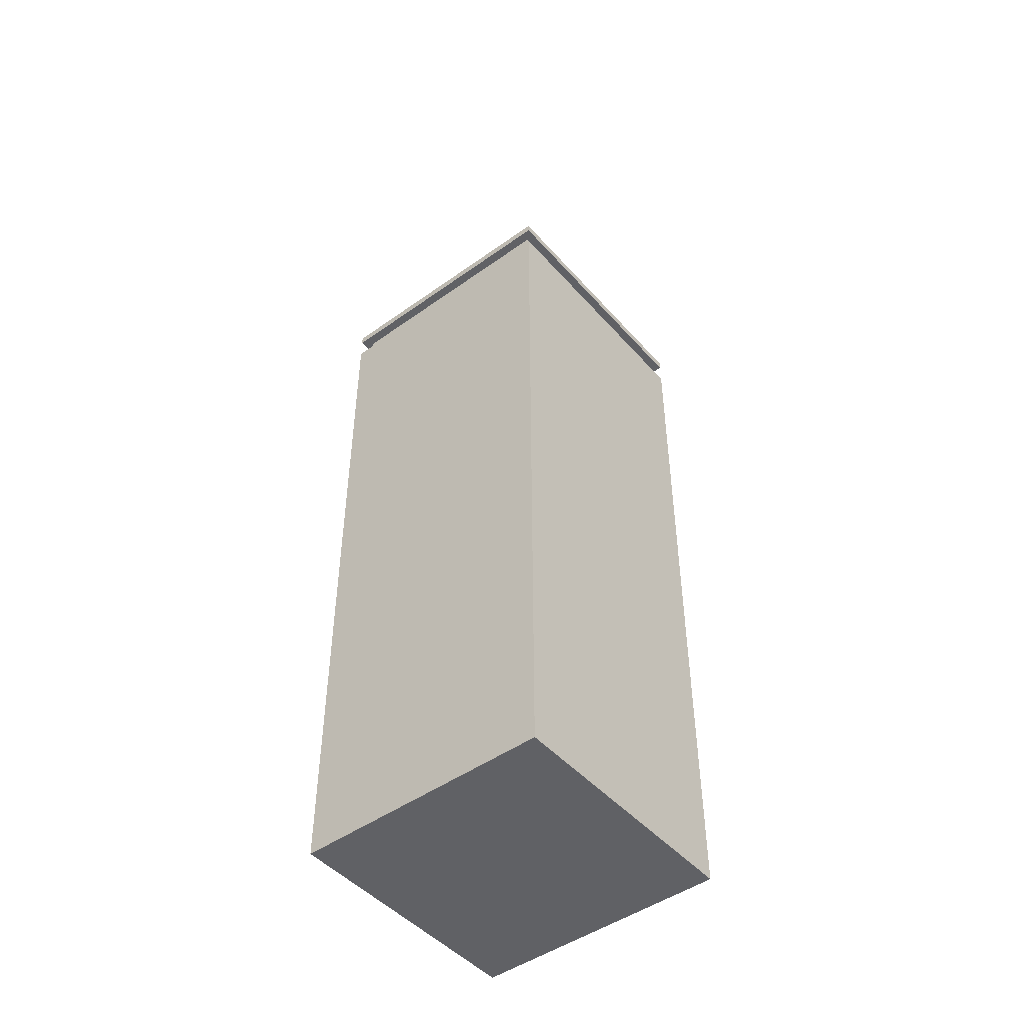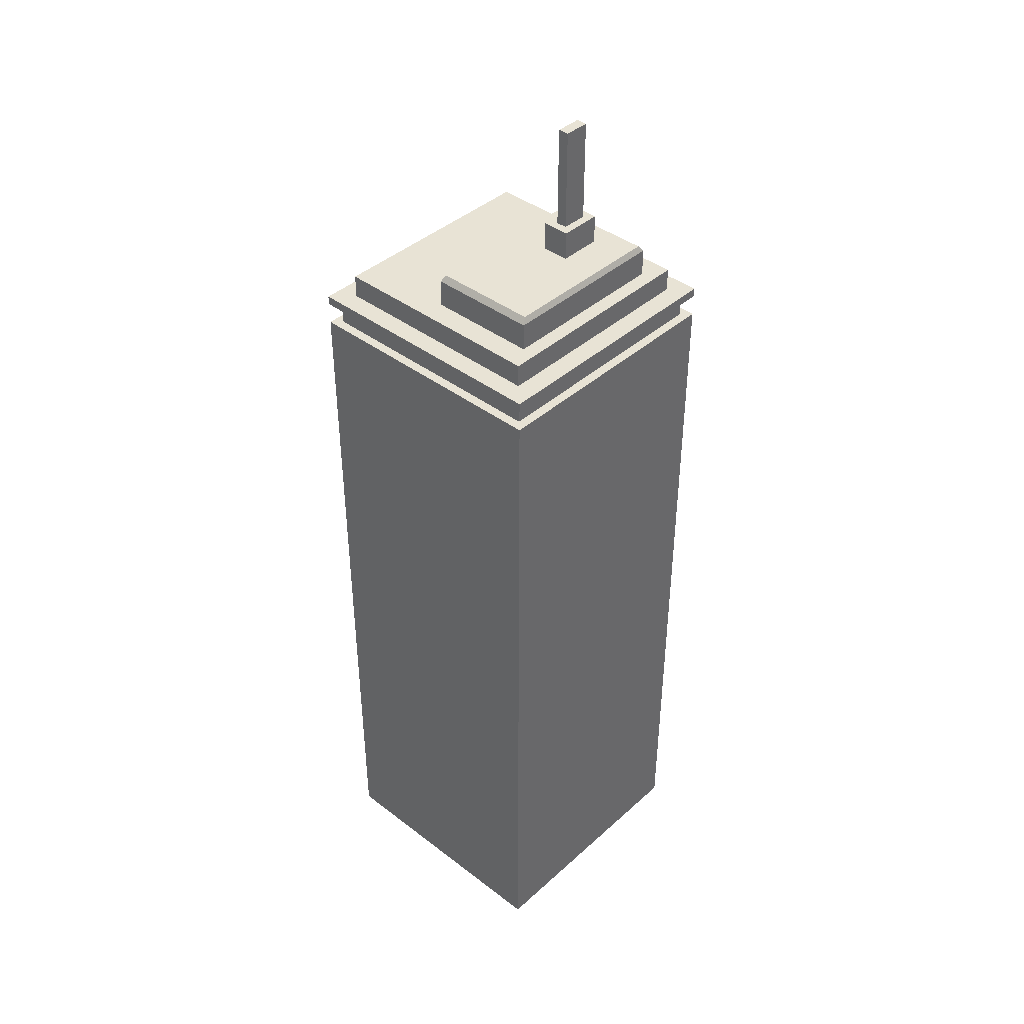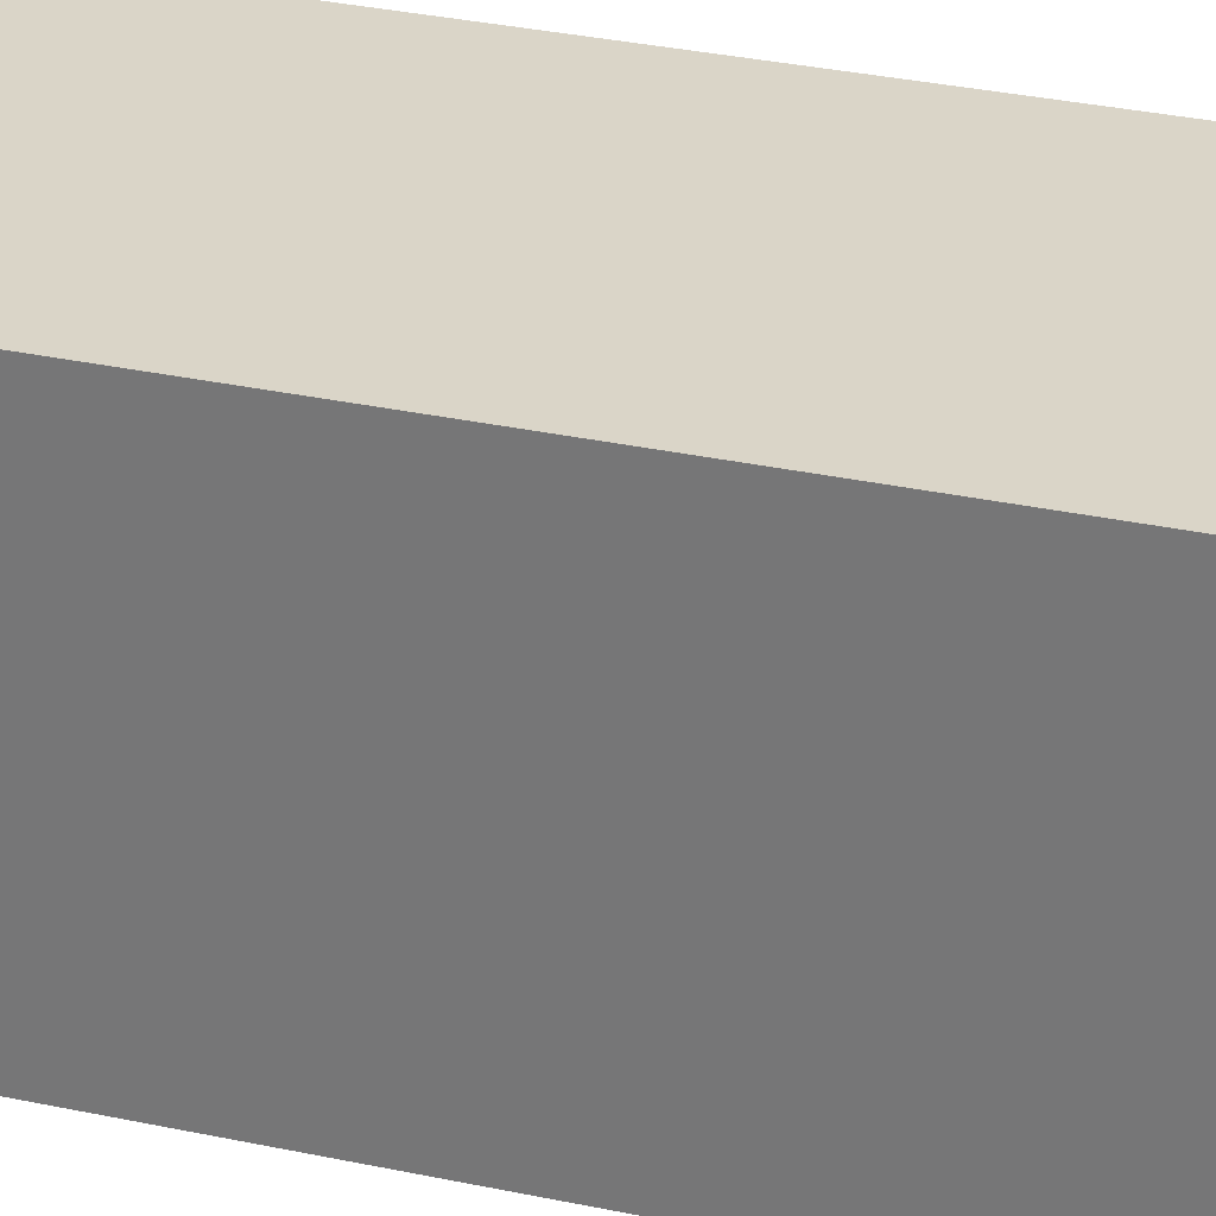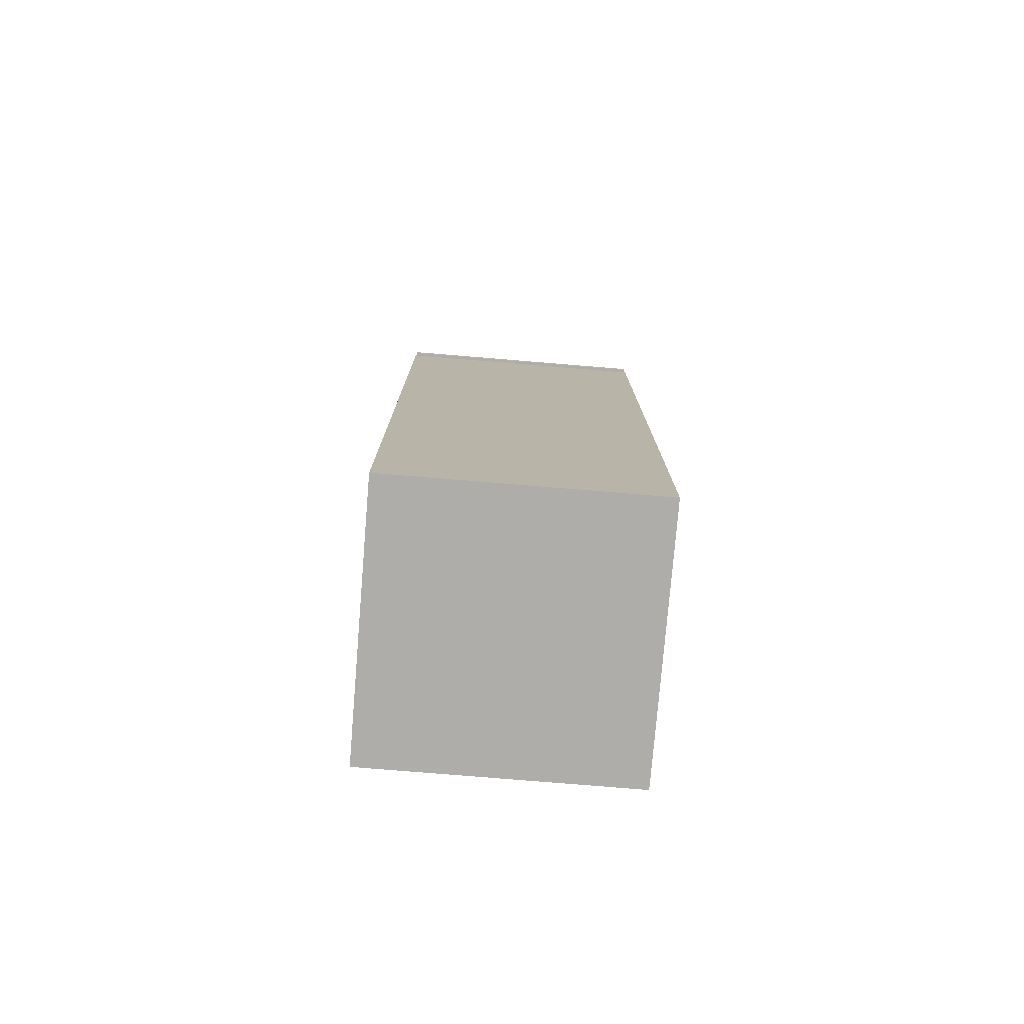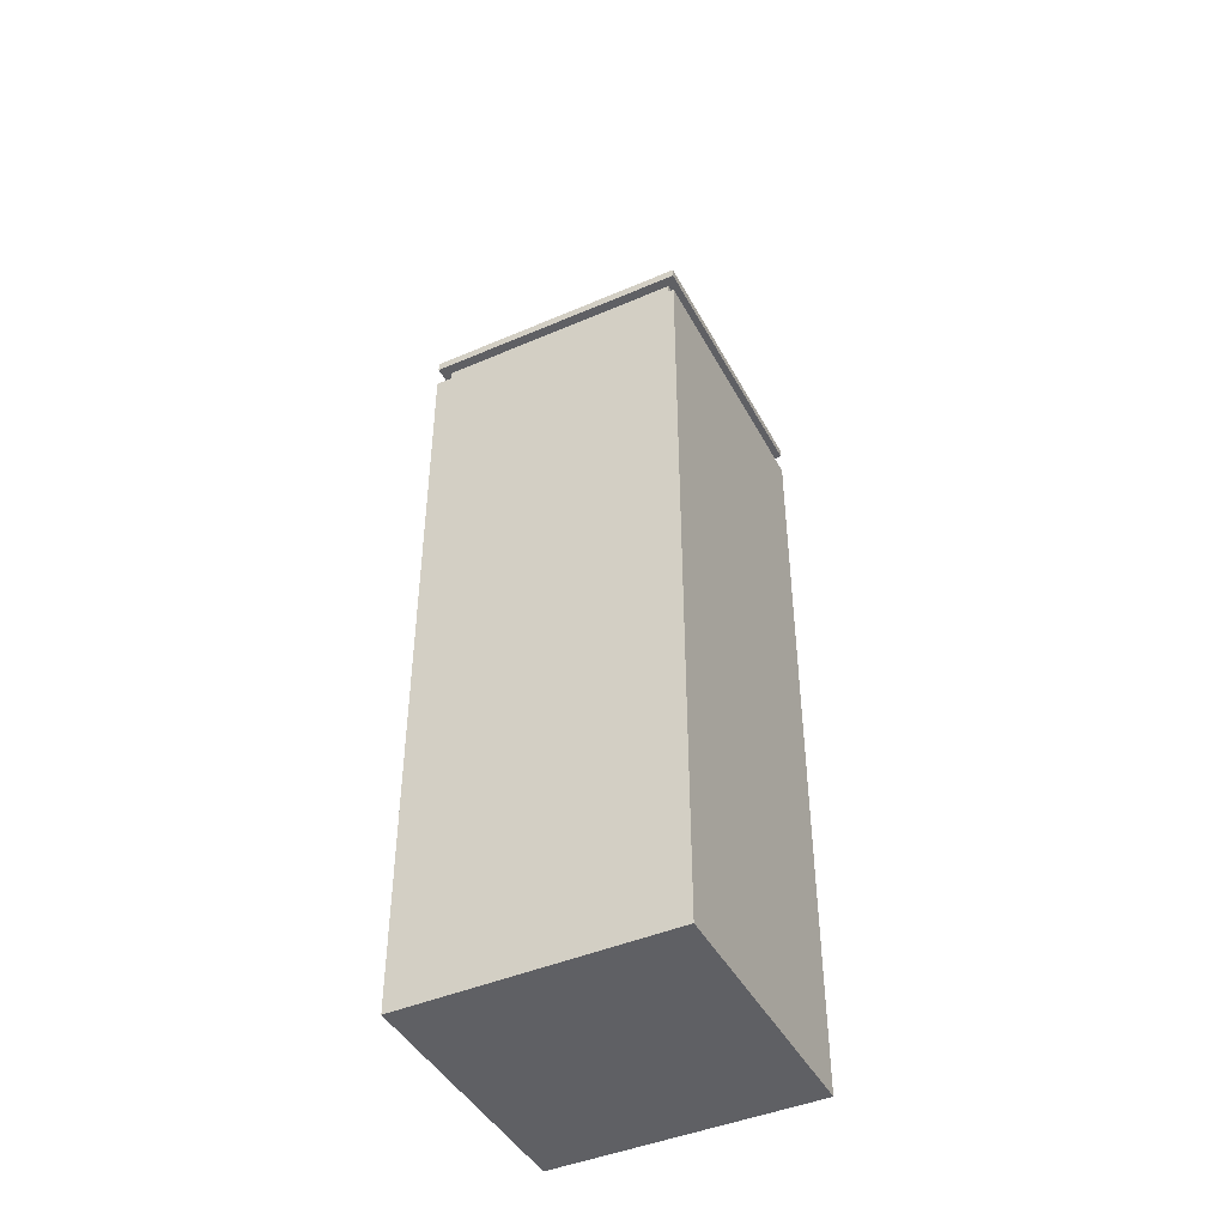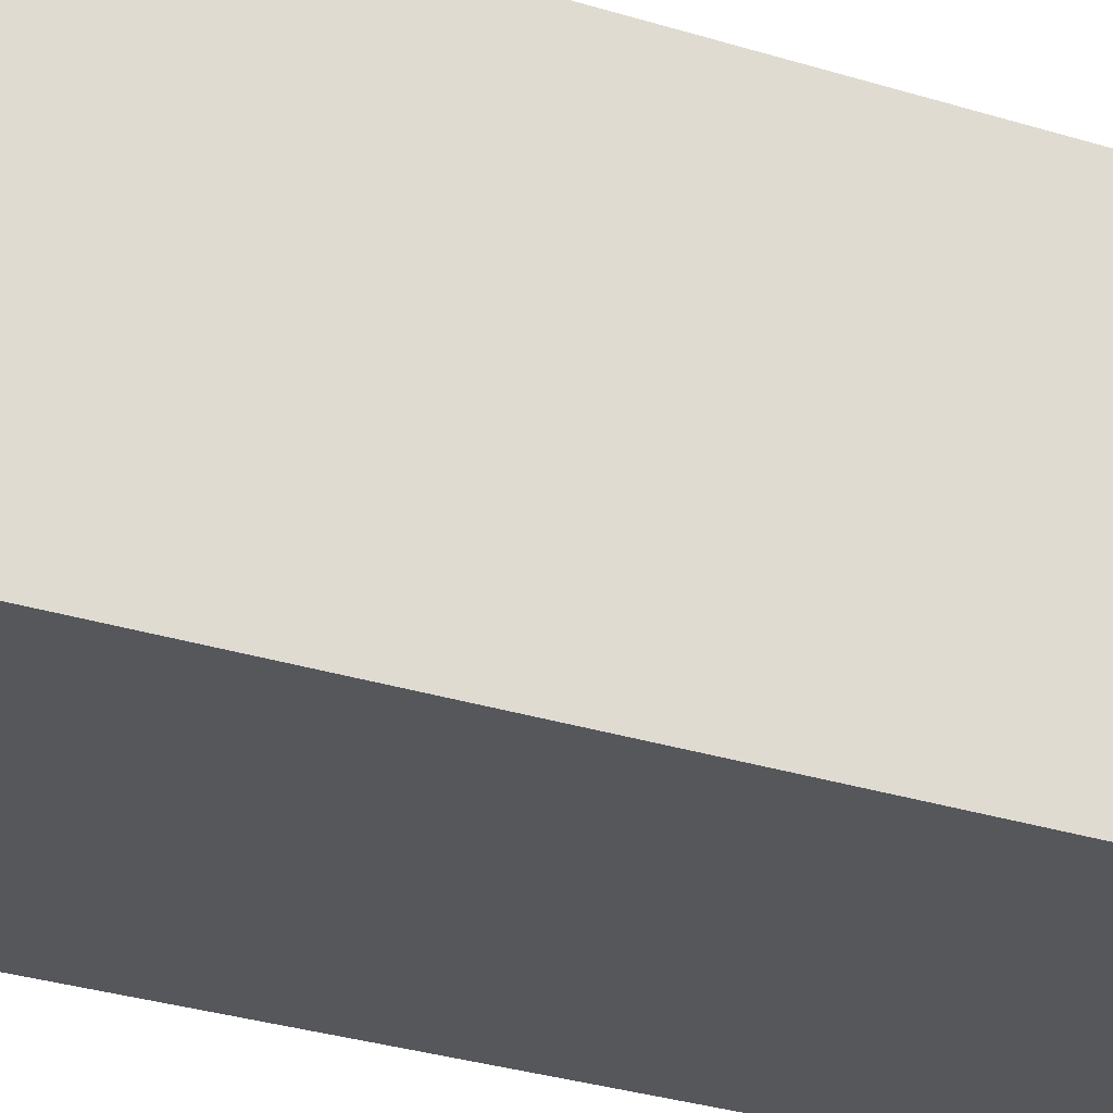
<metadata>
{"format":"obj","ext":"obj","renderer":"f3d","projection":"perspective","resolution":1024,"background":"white","views":[{"elev":-47.2,"azim":39.0,"up":"+Y"},{"elev":41.0,"azim":132.8,"up":"+Y"},{"elev":29.3,"azim":108.1,"up":"+Z"},{"elev":-77.4,"azim":-4.7,"up":"+Y"},{"elev":-44.1,"azim":26.7,"up":"+Y"},{"elev":-26.8,"azim":63.0,"up":"+Z"}]}
</metadata>
<code>
v 763.4 21.07 -0.3232
v 763.4 382.9 -0.3232
v 899.8 382.9 -0.3232
v 899.8 21.07 -0.3232
v 899.8 382.9 136.1
v 899.8 21.07 136.1
v 763.4 382.9 136.1
v 763.4 21.07 136.1
v 804.5 501 43.33
v 804.5 501 48.92
v 818 501 48.92
v 818 501 43.33
v 763.4 0.2716 136.1
v 763.4 0.2716 -0.3232
v 899.8 0.2716 -0.3232
v 899.8 0.2716 136.1
v 894.9 399 4.577
v 894.9 387.6 4.577
v 768.3 387.6 4.577
v 768.3 399 4.577
v 894.9 399 131.2
v 894.9 387.6 131.2
v 768.3 399 131.2
v 768.3 387.6 131.2
v 763.4 403.7 -0.3232
v 773.8 403.7 10.08
v 889.4 403.7 10.08
v 899.8 403.7 -0.3232
v 889.4 403.7 125.7
v 899.8 403.7 136.1
v 773.8 403.7 125.7
v 763.4 403.7 136.1
v 773.8 415.8 10.08
v 889.4 415.8 10.08
v 889.4 415.8 125.7
v 773.8 415.8 125.7
v 899.8 399 -0.3232
v 763.4 399 -0.3232
v 763.4 387.6 -0.3232
v 899.8 387.6 -0.3232
v 899.8 399 136.1
v 899.8 387.6 136.1
v 763.4 399 136.1
v 763.4 387.6 136.1
v 785.8 415.8 17.73
v 877.3 415.8 17.73
v 877.3 415.8 74.53
v 785.8 415.8 74.53
v 785.8 430 17.73
v 877.3 430 17.73
v 877.3 430 74.53
v 785.8 430 74.53
v 788.3 433.1 19.23
v 874.8 433.1 19.23
v 874.8 433.1 73.02
v 788.3 433.1 73.02
v 800.2 433.1 39.03
v 822.3 433.1 39.03
v 822.3 433.1 53.22
v 800.2 433.1 53.22
v 800.2 448.1 39.03
v 822.3 448.1 39.03
v 822.3 448.1 53.22
v 800.2 448.1 53.22
v 804.5 448.1 43.33
v 818 448.1 43.33
v 818 448.1 48.92
v 804.5 448.1 48.92
f 1 2 3
f 3 4 1
f 4 3 5
f 5 6 4
f 6 5 7
f 7 8 6
f 8 7 2
f 2 1 8
f 9 10 11
f 11 12 9
f 13 14 15
f 15 16 13
f 14 1 4
f 4 15 14
f 17 18 19
f 19 20 17
f 15 4 6
f 6 16 15
f 21 22 18
f 18 17 21
f 16 6 8
f 8 13 16
f 23 24 22
f 22 21 23
f 13 8 1
f 1 14 13
f 20 19 24
f 24 23 20
f 25 26 27
f 27 28 25
f 28 27 29
f 29 30 28
f 30 29 31
f 31 32 30
f 32 31 26
f 26 25 32
f 26 33 34
f 34 27 26
f 27 34 35
f 35 29 27
f 29 35 36
f 36 31 29
f 31 36 33
f 33 26 31
f 28 37 38
f 38 25 28
f 2 39 40
f 40 3 2
f 30 41 37
f 37 28 30
f 3 40 42
f 42 5 3
f 32 43 41
f 41 30 32
f 5 42 44
f 44 7 5
f 25 38 43
f 43 32 25
f 7 44 39
f 39 2 7
f 37 17 20
f 20 38 37
f 39 19 18
f 18 40 39
f 41 21 17
f 17 37 41
f 40 18 22
f 22 42 40
f 43 23 21
f 21 41 43
f 42 22 24
f 24 44 42
f 38 20 23
f 23 43 38
f 44 24 19
f 19 39 44
f 33 45 46
f 46 34 33
f 34 46 47
f 47 35 34
f 35 47 48
f 48 36 35
f 36 48 45
f 45 33 36
f 45 49 50
f 50 46 45
f 46 50 51
f 51 47 46
f 47 51 52
f 52 48 47
f 48 52 49
f 49 45 48
f 49 53 54
f 54 50 49
f 50 54 55
f 55 51 50
f 51 55 56
f 56 52 51
f 52 56 53
f 53 49 52
f 53 57 58
f 58 54 53
f 54 58 59
f 59 55 54
f 55 59 60
f 60 56 55
f 56 60 57
f 57 53 56
f 57 61 62
f 62 58 57
f 58 62 63
f 63 59 58
f 59 63 64
f 64 60 59
f 60 64 61
f 61 57 60
f 61 65 66
f 66 62 61
f 62 66 67
f 67 63 62
f 63 67 68
f 68 64 63
f 64 68 65
f 65 61 64
f 65 9 12
f 12 66 65
f 66 12 11
f 11 67 66
f 67 11 10
f 10 68 67
f 68 10 9
f 9 65 68

</code>
